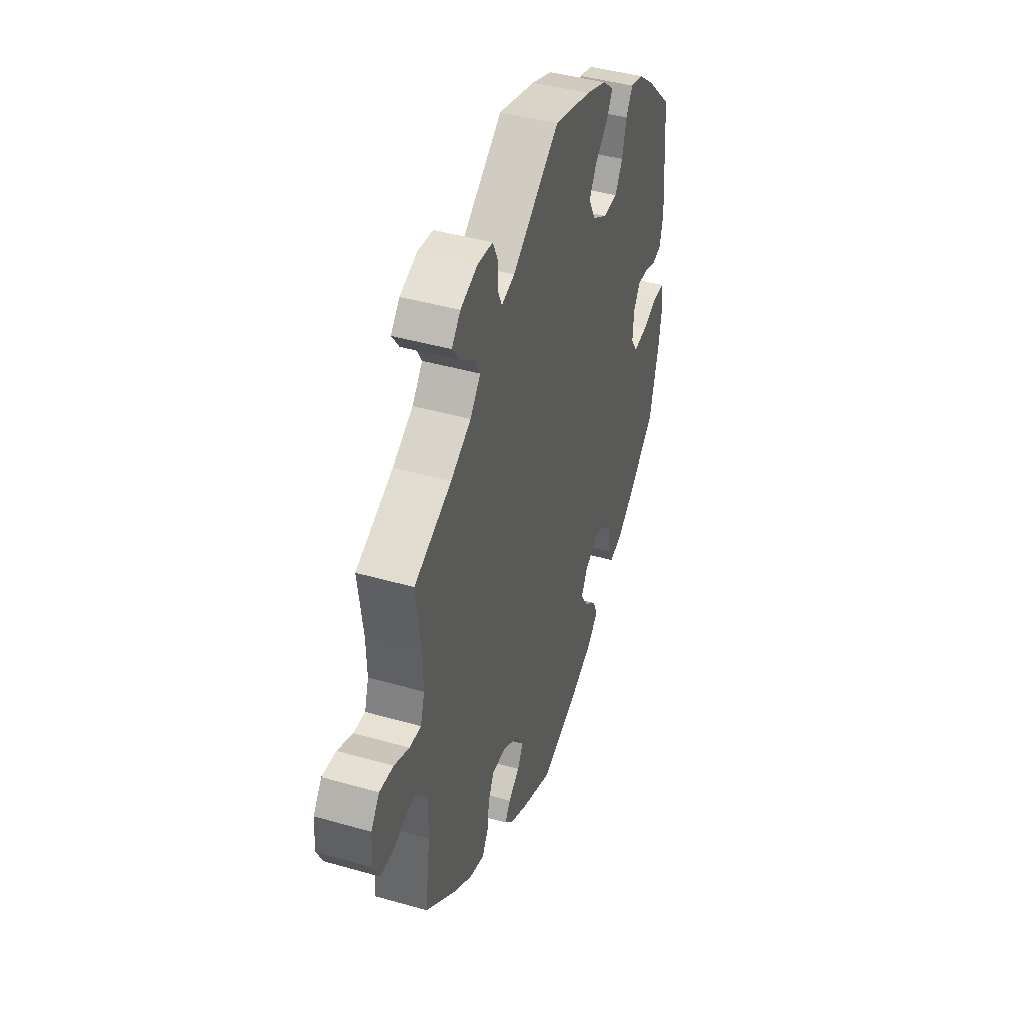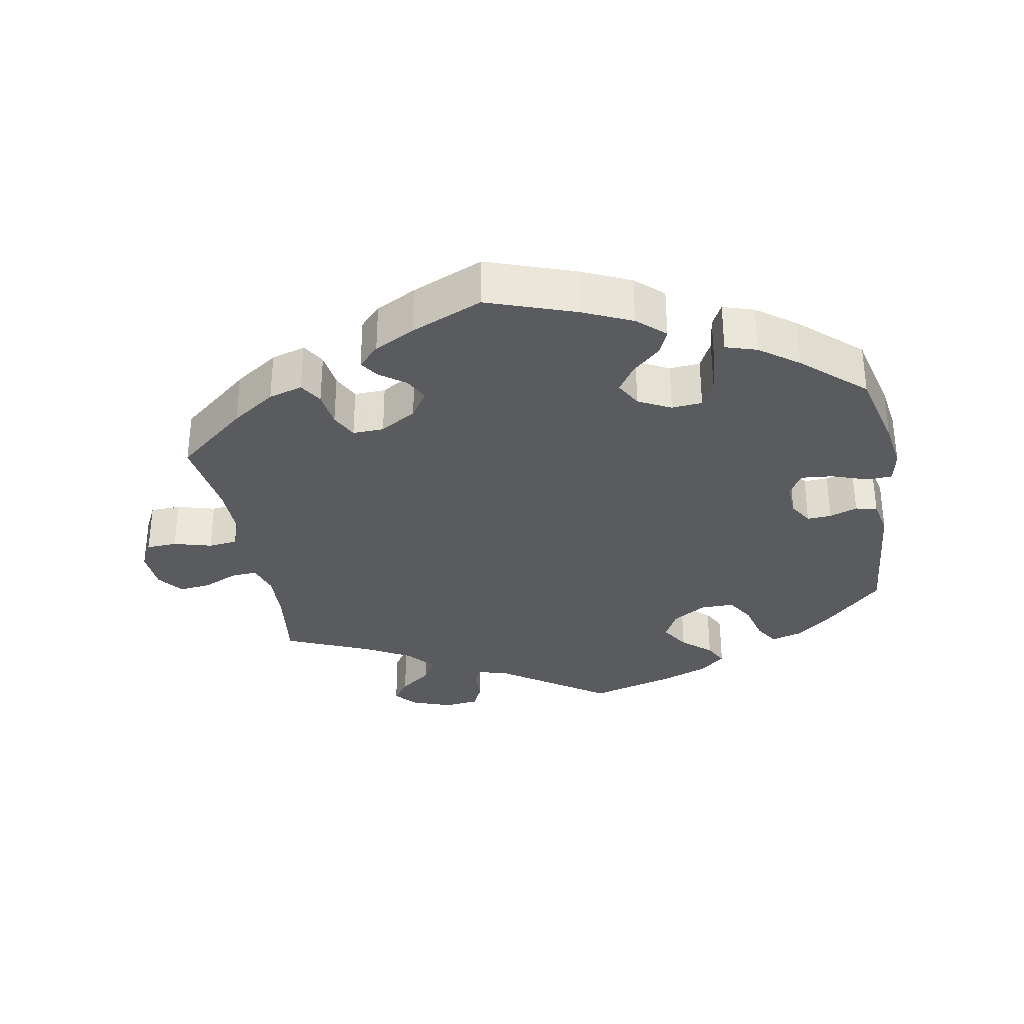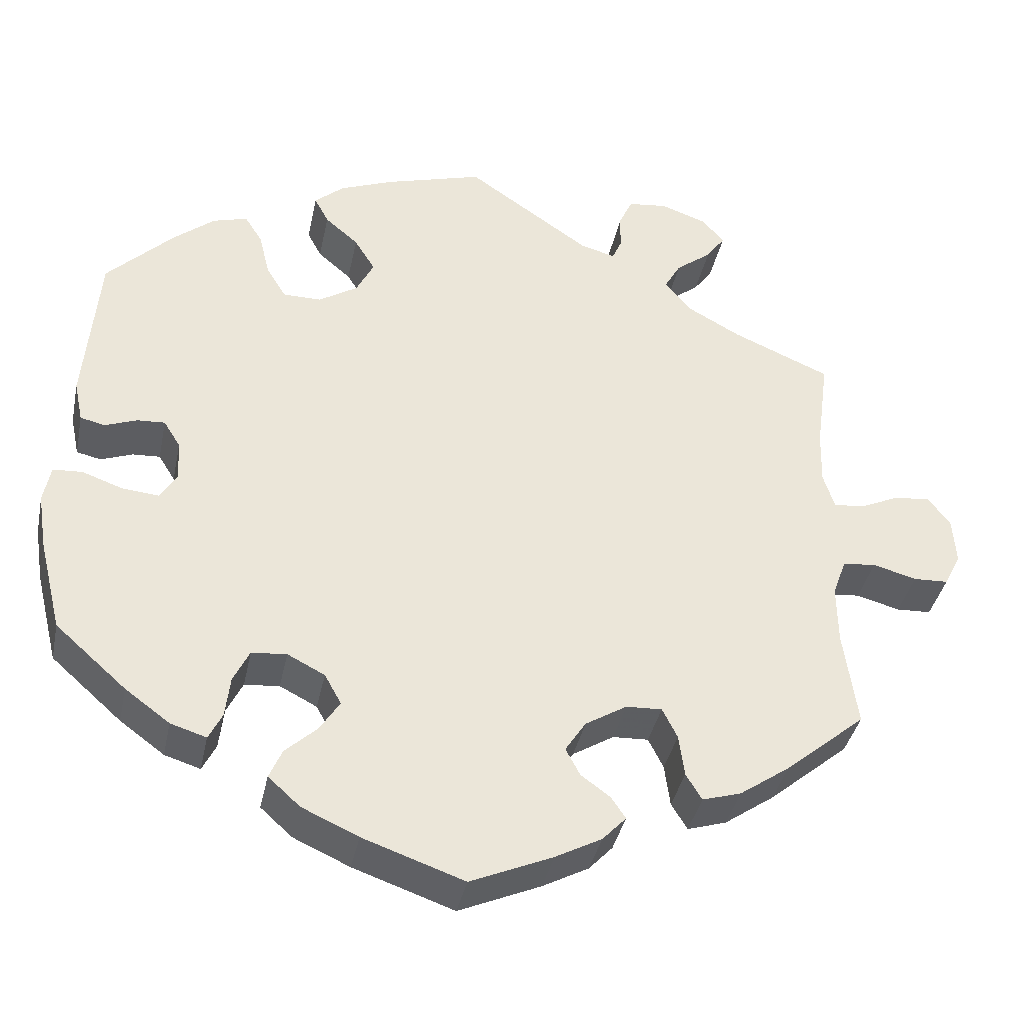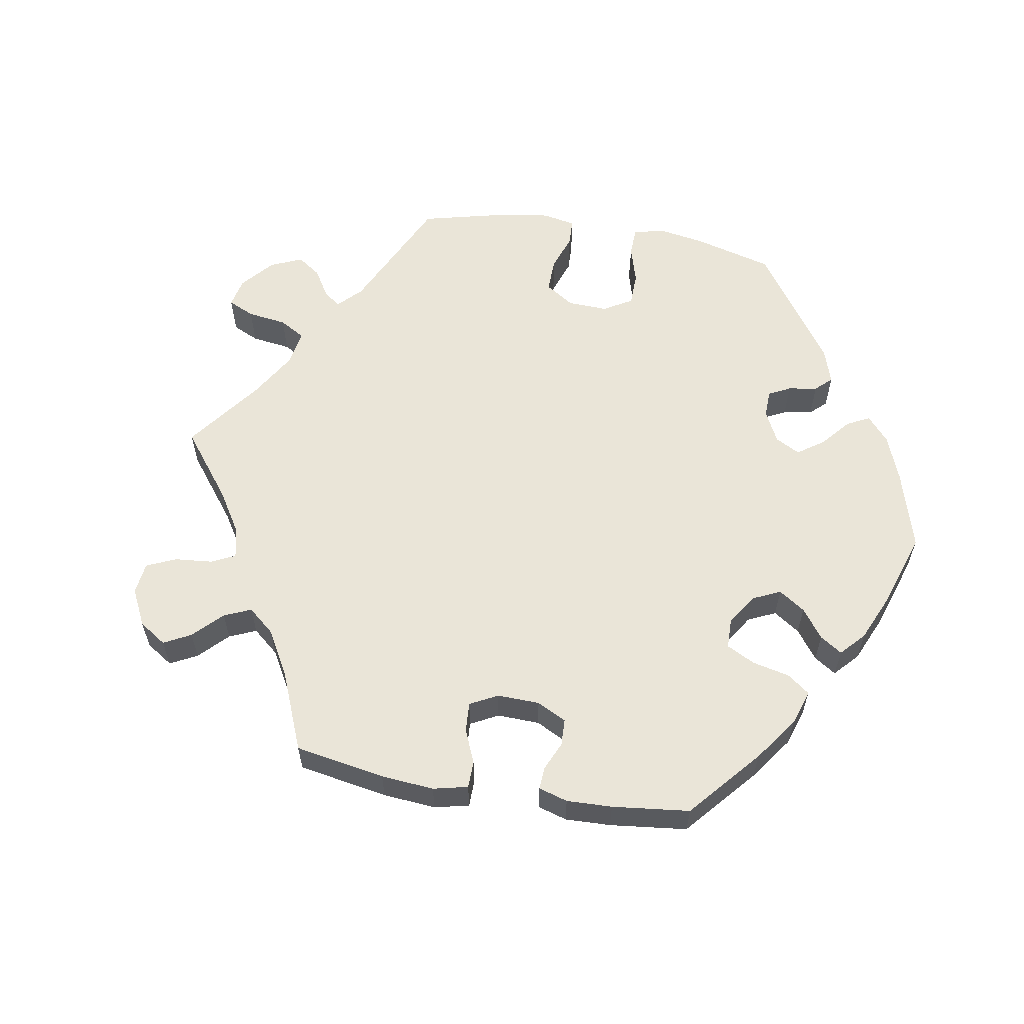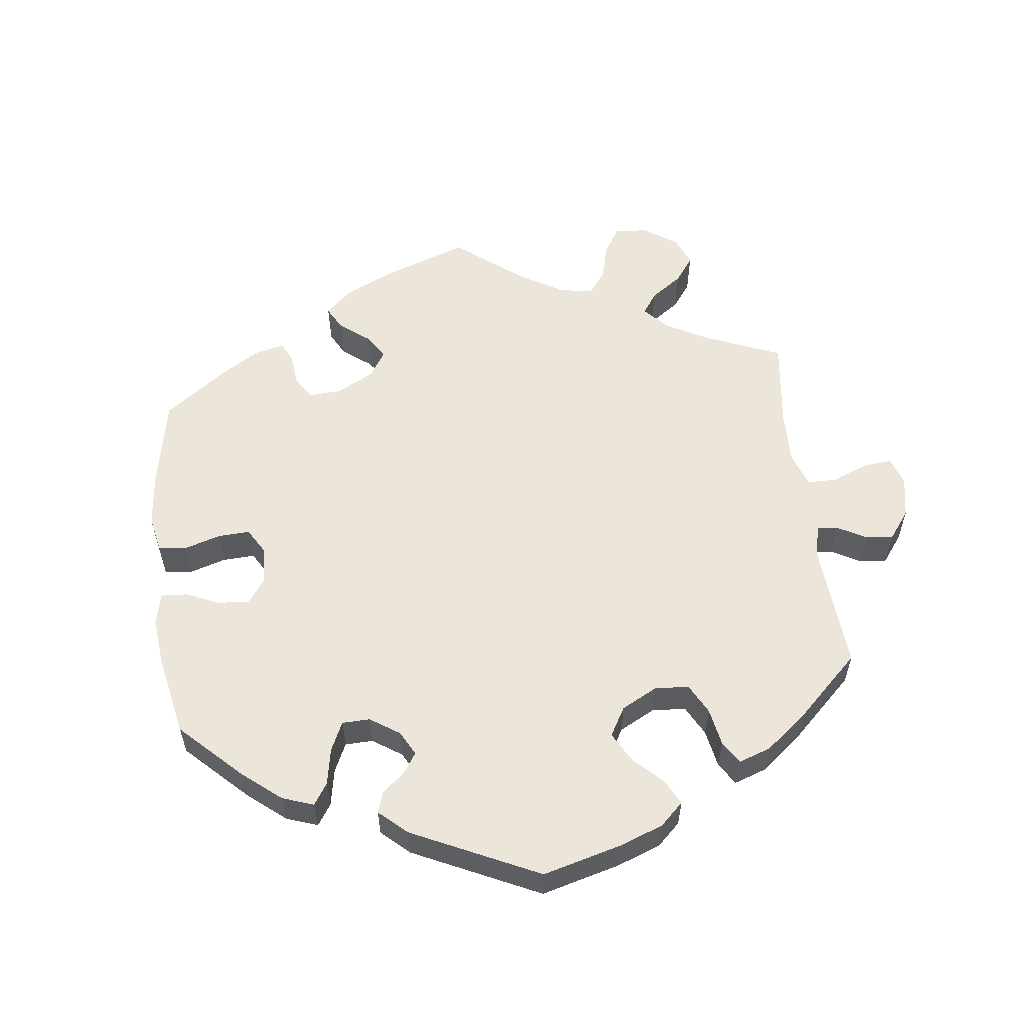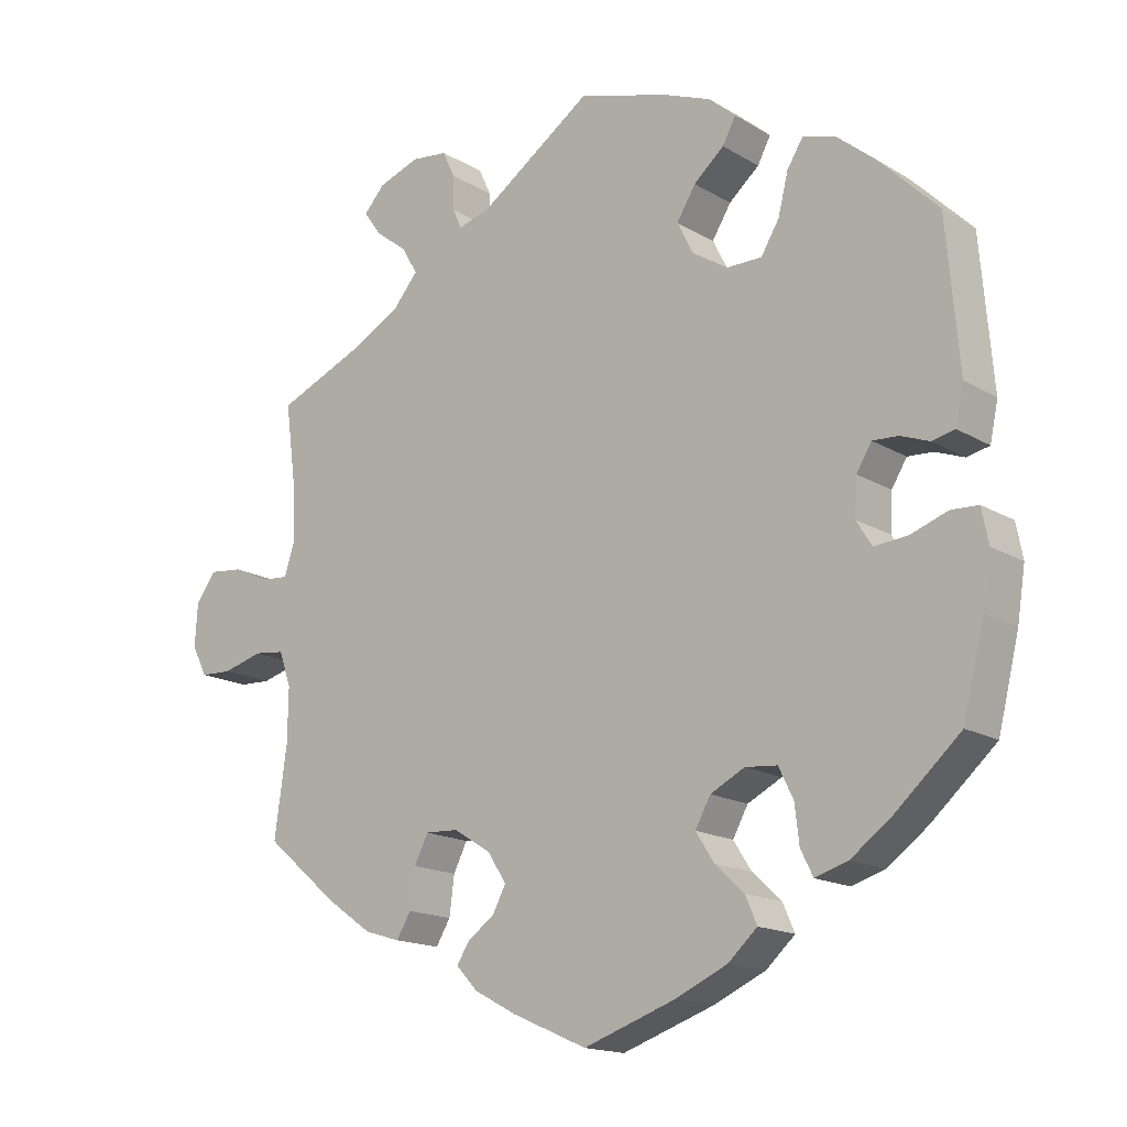
<metadata>
{"format":"obj","ext":"obj","renderer":"f3d","projection":"perspective","resolution":1024,"background":"white","views":[{"elev":43.3,"azim":108.7,"up":"+Z"},{"elev":-32.3,"azim":-170.0,"up":"+Y"},{"elev":-38.2,"azim":-11.7,"up":"+Z"},{"elev":59.3,"azim":159.7,"up":"+Y"},{"elev":56.8,"azim":-66.8,"up":"+Y"},{"elev":-16.2,"azim":-140.4,"up":"+Z"}]}
</metadata>
<code>
v -0.126 0.07 -0.534
v -0.197 0.07 -0.502
v -0.237 0.07 -0.466
v -0.221 0.07 -0.429
v -0.181 0.07 -0.392
v -0.156 0.07 -0.353
v -0.177 0.07 -0.315
v -0.224 0.07 -0.291
v -0.268 0.07 -0.295
v -0.288 0.07 -0.336
v -0.294 0.07 -0.388
v -0.311 0.07 -0.422
v -0.356 0.07 -0.408
v -0.412 0.07 -0.367
v -0.501 0.07 -0.288
v -0.53 0.07 -0.171
v -0.541 0.07 -0.101
v -0.532 0.07 -0.054
v -0.495 0.07 -0.052
v -0.444 0.07 -0.07
v -0.398 0.07 -0.074
v -0.377 0.07 -0.04
v -0.38 0.07 0.011
v -0.401 0.07 0.045
v -0.436 0.07 0.043
v -0.476 0.07 0.028
v -0.507 0.07 0.035
v -0.518 0.07 0.087
v -0.501 0.07 0.289
v -0.418 0.07 0.372
v -0.366 0.07 0.415
v -0.322 0.07 0.428
v -0.3 0.07 0.393
v -0.286 0.07 0.337
v -0.261 0.07 0.296
v -0.213 0.07 0.296
v -0.164 0.07 0.327
v -0.142 0.07 0.371
v -0.168 0.07 0.413
v -0.21 0.07 0.449
v -0.228 0.07 0.483
v -0.191 0.07 0.515
v -0.123 0.07 0.542
v 0 0.07 0.578
v 0.156 0.07 0.471
v 0.2 0.07 0.459
v 0.212 0.07 0.486
v 0.213 0.07 0.533
v 0.23 0.07 0.57
v 0.28 0.07 0.576
v 0.337 0.07 0.556
v 0.366 0.07 0.524
v 0.342 0.07 0.49
v 0.297 0.07 0.455
v 0.276 0.07 0.418
v 0.31 0.07 0.378
v 0.377 0.07 0.341
v 0.5 0.07 0.289
v 0.484 0.07 0.169
v 0.482 0.07 0.1
v 0.496 0.07 0.055
v 0.534 0.07 0.058
v 0.584 0.07 0.081
v 0.63 0.07 0.086
v 0.658 0.07 0.049
v 0.662 0.07 -0.01
v 0.641 0.07 -0.052
v 0.597 0.07 -0.054
v 0.542 0.07 -0.039
v 0.5 0.07 -0.044
v 0.483 0.07 -0.091
v 0.484 0.07 -0.166
v 0.501 0.07 -0.288
v 0.4 0.07 -0.373
v 0.337 0.07 -0.417
v 0.288 0.07 -0.432
v 0.268 0.07 -0.399
v 0.261 0.07 -0.346
v 0.242 0.07 -0.308
v 0.197 0.07 -0.31
v 0.145 0.07 -0.342
v 0.119 0.07 -0.382
v 0.137 0.07 -0.416
v 0.174 0.07 -0.443
v 0.192 0.07 -0.47
v 0.162 0.07 -0.502
v 0.104 0.07 -0.533
v 0.001 0.07 -0.578
v -0.126 0 -0.534
v -0.197 0 -0.502
v -0.237 0 -0.466
v -0.221 0 -0.429
v -0.181 0 -0.392
v -0.156 0 -0.353
v -0.177 0 -0.315
v -0.224 0 -0.291
v -0.268 0 -0.295
v -0.288 0 -0.336
v -0.294 0 -0.388
v -0.311 0 -0.422
v -0.356 0 -0.408
v -0.412 0 -0.367
v -0.501 0 -0.288
v -0.53 0 -0.171
v -0.541 0 -0.101
v -0.532 0 -0.054
v -0.495 0 -0.052
v -0.444 0 -0.07
v -0.398 0 -0.074
v -0.377 0 -0.04
v -0.38 0 0.011
v -0.401 0 0.045
v -0.436 0 0.043
v -0.476 0 0.028
v -0.507 0 0.035
v -0.518 0 0.087
v -0.501 0 0.289
v -0.418 0 0.372
v -0.366 0 0.415
v -0.322 0 0.428
v -0.3 0 0.393
v -0.286 0 0.337
v -0.261 0 0.296
v -0.213 0 0.296
v -0.164 0 0.327
v -0.142 0 0.371
v -0.168 0 0.413
v -0.21 0 0.449
v -0.228 0 0.483
v -0.191 0 0.515
v -0.123 0 0.542
v 0 0 0.578
v 0.156 0 0.471
v 0.2 0 0.459
v 0.212 0 0.486
v 0.213 0 0.533
v 0.23 0 0.57
v 0.28 0 0.576
v 0.337 0 0.556
v 0.366 0 0.524
v 0.342 0 0.49
v 0.297 0 0.455
v 0.276 0 0.418
v 0.31 0 0.378
v 0.377 0 0.341
v 0.5 0 0.289
v 0.484 0 0.169
v 0.482 0 0.1
v 0.496 0 0.055
v 0.534 0 0.058
v 0.584 0 0.081
v 0.63 0 0.086
v 0.658 0 0.049
v 0.662 0 -0.01
v 0.641 0 -0.052
v 0.597 0 -0.054
v 0.542 0 -0.039
v 0.5 0 -0.044
v 0.483 0 -0.091
v 0.484 0 -0.166
v 0.501 0 -0.288
v 0.4 0 -0.373
v 0.337 0 -0.417
v 0.288 0 -0.432
v 0.268 0 -0.399
v 0.261 0 -0.346
v 0.242 0 -0.308
v 0.197 0 -0.31
v 0.145 0 -0.342
v 0.119 0 -0.382
v 0.137 0 -0.416
v 0.174 0 -0.443
v 0.192 0 -0.47
v 0.162 0 -0.502
v 0.104 0 -0.533
v 0.001 0 -0.578
f 83 84 85 86
f 82 83 86 87
f 75 76 77 78
f 75 78 79
f 72 73 74 75
f 71 72 75 79
f 70 71 79 80
f 66 67 68 69
f 66 69 70
f 65 66 70
f 62 63 64 65
f 61 62 65 70
f 60 61 70 80
f 57 58 59
f 56 57 59 60
f 55 56 60 80
f 51 52 53 54
f 51 54 55
f 50 51 55
f 47 48 49 50
f 46 47 50 55
f 45 46 55 80
f 39 40 41 42
f 38 39 42 43
f 31 32 33 34
f 31 34 35
f 30 31 35
f 29 30 35
f 28 29 35 36
f 25 26 27 28
f 24 25 28 36
f 17 18 19 20
f 17 20 21
f 16 17 21
f 15 16 21
f 14 15 21 22
f 10 11 12 13
f 9 10 13 14
f 2 3 4 5
f 2 5 6
f 1 2 6
f 82 87 88 1
f 44 45 80 81
f 38 43 44 81
f 37 38 81 82
f 23 24 36 37
f 22 23 37 82
f 9 14 22
f 8 9 22
f 7 8 22 82
f 6 7 82
f 1 6 82
f 174 173 172 171
f 175 174 171 170
f 166 165 164 163
f 167 166 163
f 163 162 161 160
f 167 163 160 159
f 168 167 159 158
f 157 156 155 154
f 158 157 154
f 158 154 153
f 153 152 151 150
f 158 153 150 149
f 168 158 149 148
f 147 146 145
f 148 147 145 144
f 168 148 144 143
f 142 141 140 139
f 143 142 139
f 143 139 138
f 138 137 136 135
f 143 138 135 134
f 168 143 134 133
f 130 129 128 127
f 131 130 127 126
f 122 121 120 119
f 123 122 119
f 123 119 118
f 123 118 117
f 124 123 117 116
f 116 115 114 113
f 124 116 113 112
f 108 107 106 105
f 109 108 105
f 109 105 104
f 109 104 103
f 110 109 103 102
f 101 100 99 98
f 102 101 98 97
f 93 92 91 90
f 94 93 90
f 94 90 89
f 89 176 175 170
f 169 168 133 132
f 169 132 131 126
f 170 169 126 125
f 125 124 112 111
f 170 125 111 110
f 110 102 97
f 110 97 96
f 170 110 96 95
f 170 95 94
f 170 94 89
f 1 89 90 2
f 2 90 91 3
f 3 91 92 4
f 4 92 93 5
f 5 93 94 6
f 6 94 95 7
f 7 95 96 8
f 8 96 97 9
f 9 97 98 10
f 10 98 99 11
f 11 99 100 12
f 12 100 101 13
f 13 101 102 14
f 14 102 103 15
f 15 103 104 16
f 16 104 105 17
f 17 105 106 18
f 18 106 107 19
f 19 107 108 20
f 20 108 109 21
f 21 109 110 22
f 22 110 111 23
f 23 111 112 24
f 24 112 113 25
f 25 113 114 26
f 26 114 115 27
f 27 115 116 28
f 28 116 117 29
f 29 117 118 30
f 30 118 119 31
f 31 119 120 32
f 32 120 121 33
f 33 121 122 34
f 34 122 123 35
f 35 123 124 36
f 36 124 125 37
f 37 125 126 38
f 38 126 127 39
f 39 127 128 40
f 40 128 129 41
f 41 129 130 42
f 42 130 131 43
f 43 131 132 44
f 44 132 133 45
f 45 133 134 46
f 46 134 135 47
f 47 135 136 48
f 48 136 137 49
f 49 137 138 50
f 50 138 139 51
f 51 139 140 52
f 52 140 141 53
f 53 141 142 54
f 54 142 143 55
f 55 143 144 56
f 56 144 145 57
f 57 145 146 58
f 58 146 147 59
f 59 147 148 60
f 60 148 149 61
f 61 149 150 62
f 62 150 151 63
f 63 151 152 64
f 64 152 153 65
f 65 153 154 66
f 66 154 155 67
f 67 155 156 68
f 68 156 157 69
f 69 157 158 70
f 70 158 159 71
f 71 159 160 72
f 72 160 161 73
f 73 161 162 74
f 74 162 163 75
f 75 163 164 76
f 76 164 165 77
f 77 165 166 78
f 78 166 167 79
f 79 167 168 80
f 80 168 169 81
f 81 169 170 82
f 82 170 171 83
f 83 171 172 84
f 84 172 173 85
f 85 173 174 86
f 86 174 175 87
f 87 175 176 88
f 88 176 89 1

</code>
